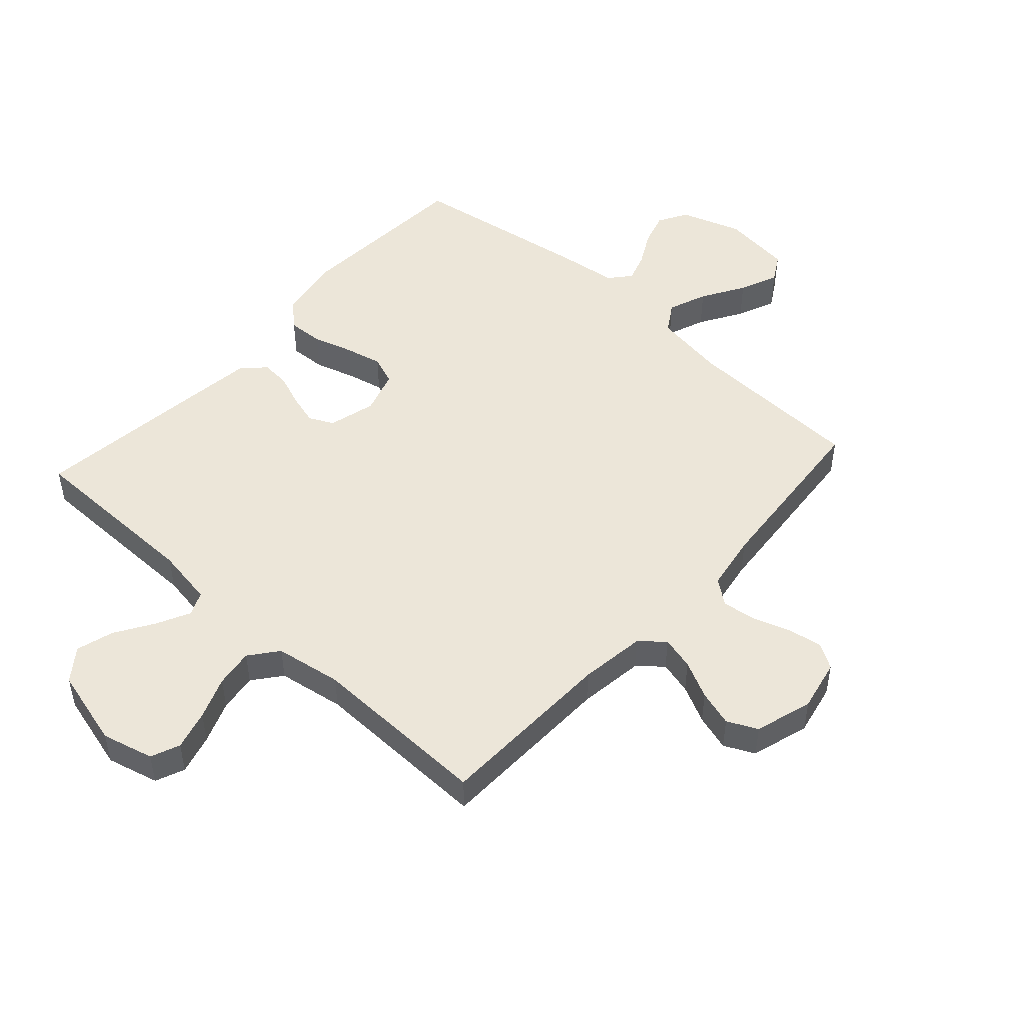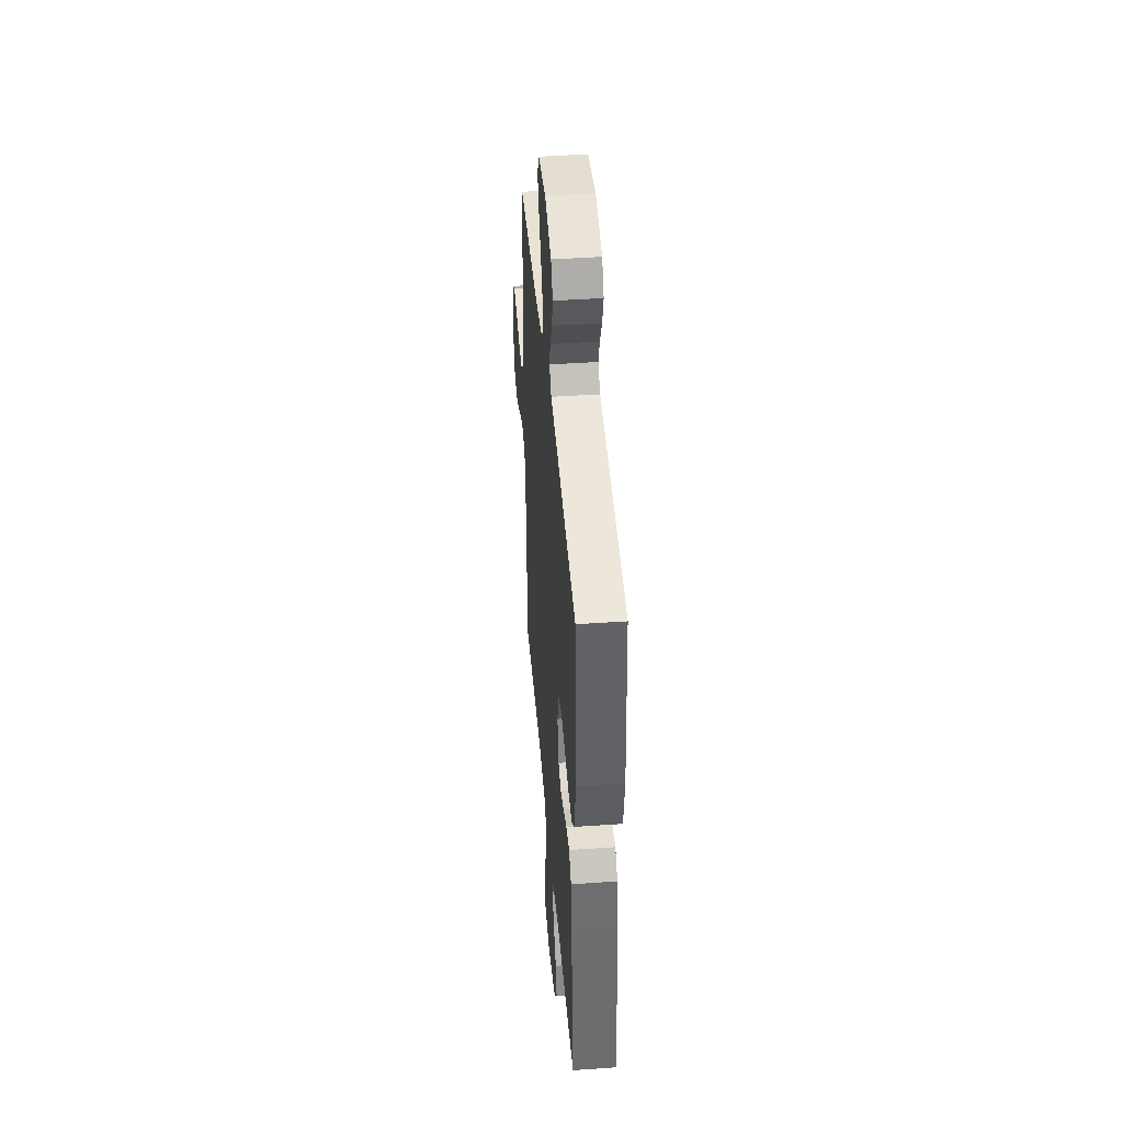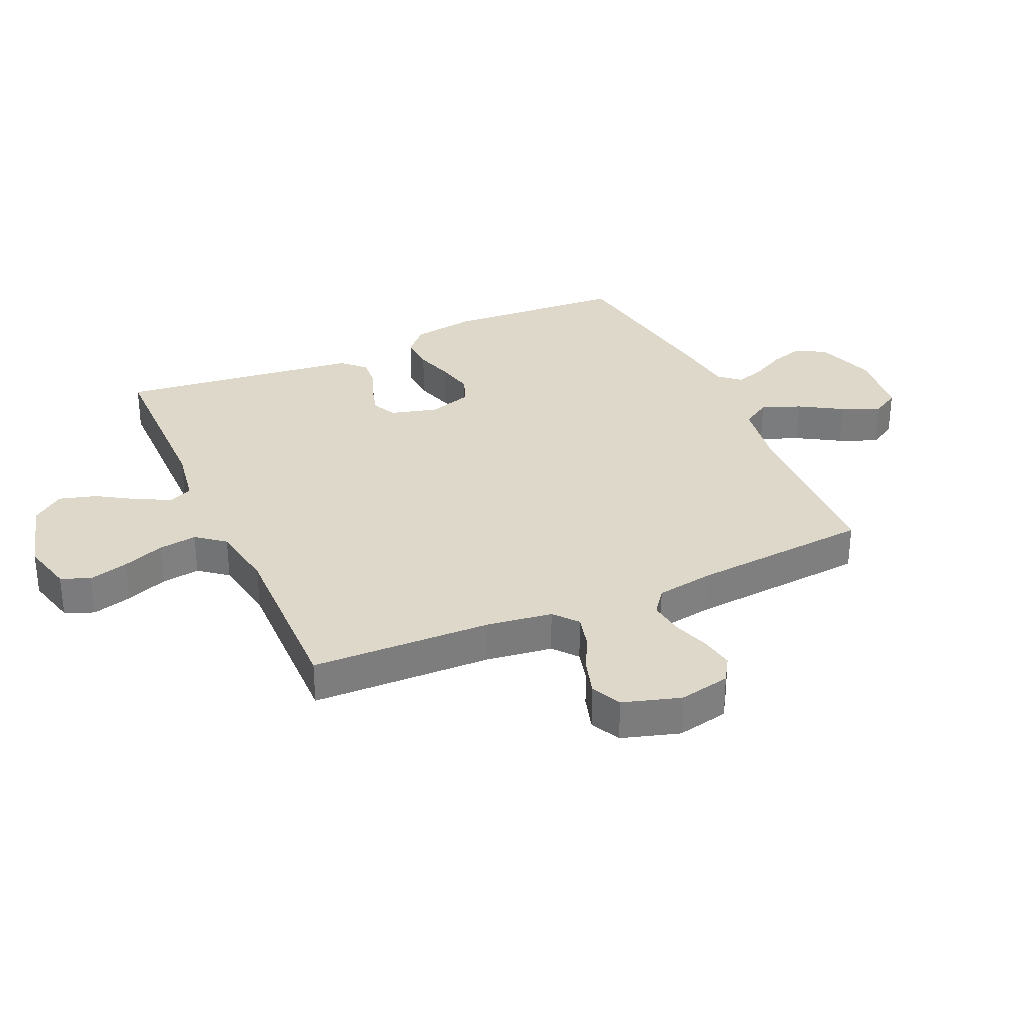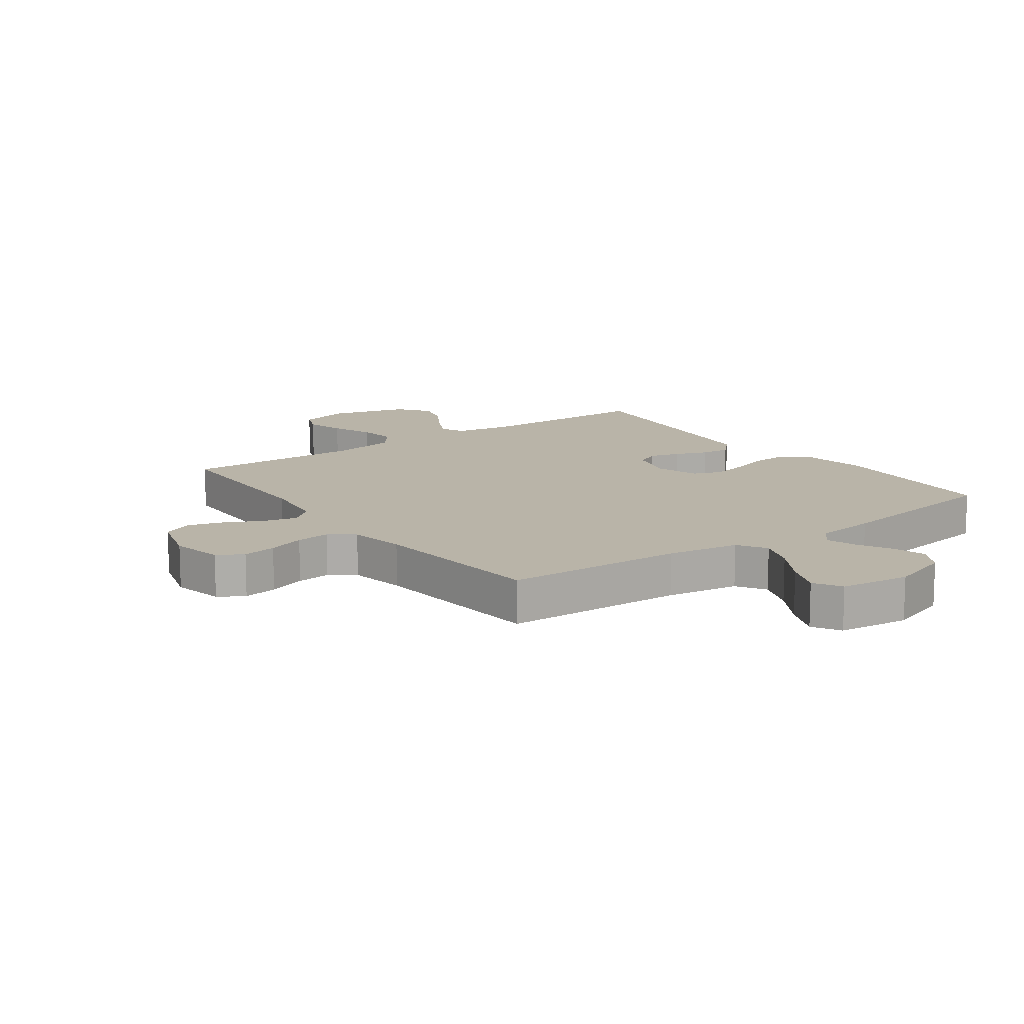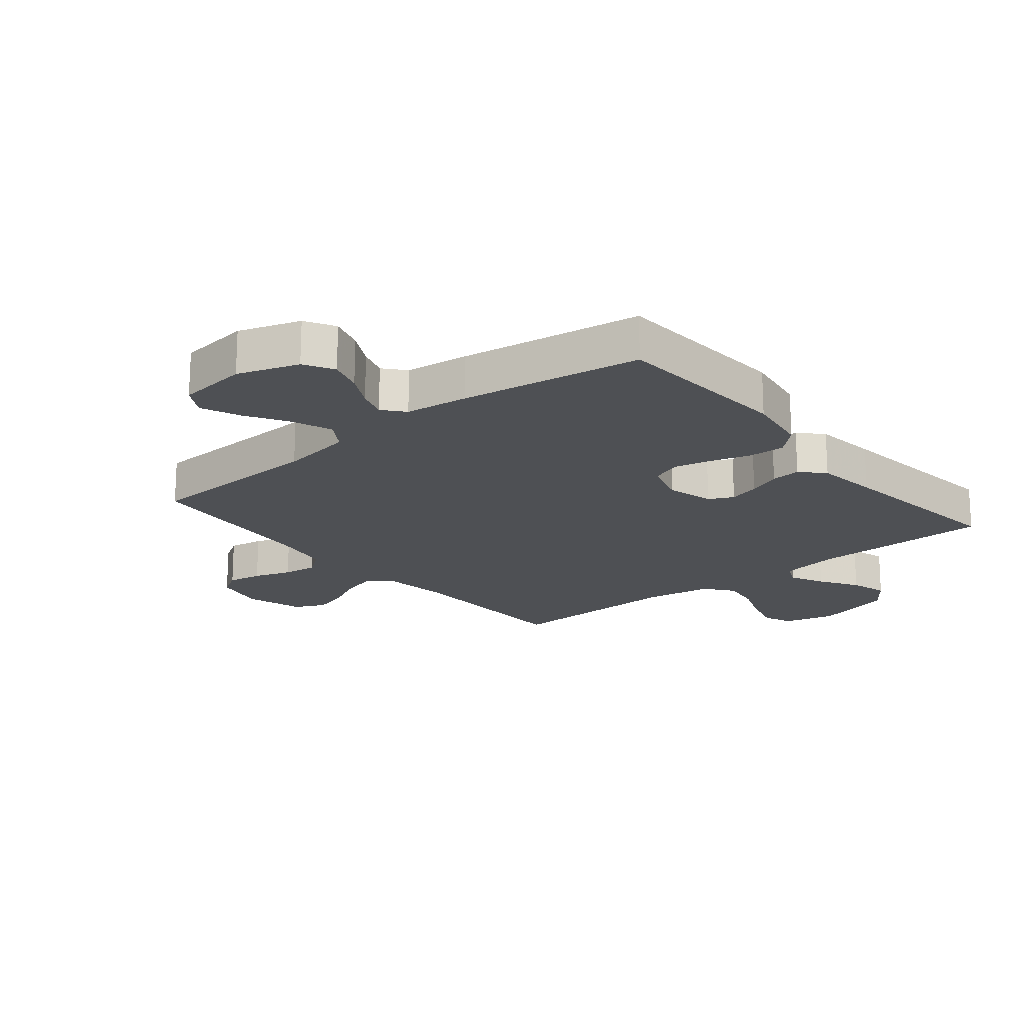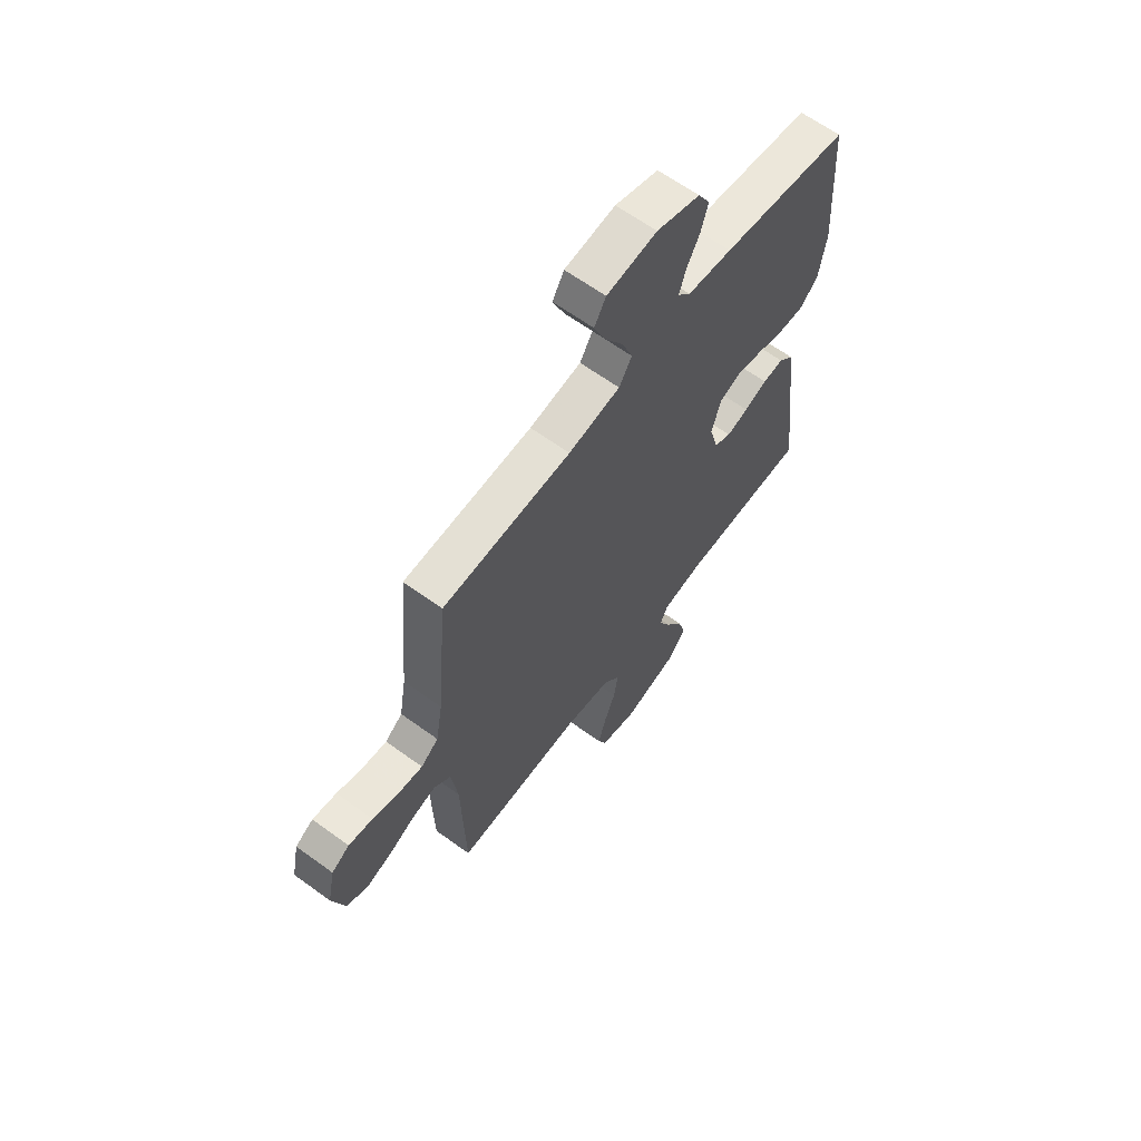
<metadata>
{"format":"obj","ext":"obj","renderer":"f3d","projection":"perspective","resolution":1024,"background":"white","views":[{"elev":49.1,"azim":-137.9,"up":"+Y"},{"elev":43.1,"azim":85.3,"up":"+Z"},{"elev":31.6,"azim":-114.1,"up":"+Y"},{"elev":13.3,"azim":-36.0,"up":"+Y"},{"elev":-18.9,"azim":39.4,"up":"+Y"},{"elev":63.8,"azim":-53.7,"up":"+Z"}]}
</metadata>
<code>
v -0.5 0.07 -0.5
v -0.508 0.07 -0.2
v -0.523 0.07 -0.09
v -0.563 0.07 -0.057
v -0.618 0.07 -0.071
v -0.68 0.07 -0.102
v -0.74 0.07 -0.12
v -0.79 0.07 -0.096
v -0.819 0.07 0
v -0.801 0.07 0.086
v -0.759 0.07 0.112
v -0.702 0.07 0.102
v -0.64 0.07 0.081
v -0.583 0.07 0.074
v -0.542 0.07 0.105
v -0.526 0.07 0.2
v -0.5 0.07 0.5
v -0.2 0.07 0.511
v -0.079 0.07 0.53
v -0.049 0.07 0.578
v -0.074 0.07 0.643
v -0.117 0.07 0.714
v -0.144 0.07 0.778
v -0.117 0.07 0.824
v 0 0.07 0.838
v 0.101 0.07 0.804
v 0.129 0.07 0.755
v 0.112 0.07 0.699
v 0.082 0.07 0.643
v 0.066 0.07 0.594
v 0.096 0.07 0.559
v 0.2 0.07 0.546
v 0.5 0.07 0.5
v 0.519 0.07 0.2
v 0.502 0.07 0.094
v 0.459 0.07 0.054
v 0.399 0.07 0.057
v 0.333 0.07 0.077
v 0.271 0.07 0.091
v 0.223 0.07 0.073
v 0.2 0.07 0
v 0.221 0.07 -0.078
v 0.261 0.07 -0.098
v 0.312 0.07 -0.084
v 0.366 0.07 -0.063
v 0.415 0.07 -0.059
v 0.451 0.07 -0.096
v 0.464 0.07 -0.2
v 0.5 0.07 -0.5
v 0.2 0.07 -0.503
v 0.103 0.07 -0.519
v 0.085 0.07 -0.558
v 0.113 0.07 -0.614
v 0.153 0.07 -0.678
v 0.171 0.07 -0.74
v 0.131 0.07 -0.793
v 0 0.07 -0.828
v -0.086 0.07 -0.806
v -0.106 0.07 -0.758
v -0.088 0.07 -0.692
v -0.061 0.07 -0.622
v -0.052 0.07 -0.558
v -0.089 0.07 -0.511
v -0.2 0.07 -0.493
v -0.5 0 -0.5
v -0.508 0 -0.2
v -0.523 0 -0.09
v -0.563 0 -0.057
v -0.618 0 -0.071
v -0.68 0 -0.102
v -0.74 0 -0.12
v -0.79 0 -0.096
v -0.819 0 0
v -0.801 0 0.086
v -0.759 0 0.112
v -0.702 0 0.102
v -0.64 0 0.081
v -0.583 0 0.074
v -0.542 0 0.105
v -0.526 0 0.2
v -0.5 0 0.5
v -0.2 0 0.511
v -0.079 0 0.53
v -0.049 0 0.578
v -0.074 0 0.643
v -0.117 0 0.714
v -0.144 0 0.778
v -0.117 0 0.824
v 0 0 0.838
v 0.101 0 0.804
v 0.129 0 0.755
v 0.112 0 0.699
v 0.082 0 0.643
v 0.066 0 0.594
v 0.096 0 0.559
v 0.2 0 0.546
v 0.5 0 0.5
v 0.519 0 0.2
v 0.502 0 0.094
v 0.459 0 0.054
v 0.399 0 0.057
v 0.333 0 0.077
v 0.271 0 0.091
v 0.223 0 0.073
v 0.2 0 0
v 0.221 0 -0.078
v 0.261 0 -0.098
v 0.312 0 -0.084
v 0.366 0 -0.063
v 0.415 0 -0.059
v 0.451 0 -0.096
v 0.464 0 -0.2
v 0.5 0 -0.5
v 0.2 0 -0.503
v 0.103 0 -0.519
v 0.085 0 -0.558
v 0.113 0 -0.614
v 0.153 0 -0.678
v 0.171 0 -0.74
v 0.131 0 -0.793
v 0 0 -0.828
v -0.086 0 -0.806
v -0.106 0 -0.758
v -0.088 0 -0.692
v -0.061 0 -0.622
v -0.052 0 -0.558
v -0.089 0 -0.511
v -0.2 0 -0.493
f 58 59 60 61
f 58 61 62
f 57 58 62
f 56 57 62
f 53 54 55 56
f 52 53 56 62
f 51 52 62 63
f 47 48 49 50
f 44 45 46 47
f 43 44 47 50
f 42 43 50 51
f 35 36 37 38
f 35 38 39
f 34 35 39
f 31 32 33 34
f 31 34 39 40
f 26 27 28 29
f 26 29 30
f 25 26 30
f 24 25 30
f 21 22 23 24
f 20 21 24 30
f 19 20 30 31
f 16 17 18
f 15 16 18 19
f 10 11 12 13
f 10 13 14
f 9 10 14
f 8 9 14
f 5 6 7 8
f 4 5 8 14
f 3 4 14 15
f 64 1 2
f 41 42 51 63
f 40 41 63 64
f 19 31 40 64
f 15 19 64
f 2 3 15 64
f 125 124 123 122
f 126 125 122
f 126 122 121
f 126 121 120
f 120 119 118 117
f 126 120 117 116
f 127 126 116 115
f 114 113 112 111
f 111 110 109 108
f 114 111 108 107
f 115 114 107 106
f 102 101 100 99
f 103 102 99
f 103 99 98
f 98 97 96 95
f 104 103 98 95
f 93 92 91 90
f 94 93 90
f 94 90 89
f 94 89 88
f 88 87 86 85
f 94 88 85 84
f 95 94 84 83
f 82 81 80
f 83 82 80 79
f 77 76 75 74
f 78 77 74
f 78 74 73
f 78 73 72
f 72 71 70 69
f 78 72 69 68
f 79 78 68 67
f 66 65 128
f 127 115 106 105
f 128 127 105 104
f 128 104 95 83
f 128 83 79
f 128 79 67 66
f 1 65 66 2
f 2 66 67 3
f 3 67 68 4
f 4 68 69 5
f 5 69 70 6
f 6 70 71 7
f 7 71 72 8
f 8 72 73 9
f 9 73 74 10
f 10 74 75 11
f 11 75 76 12
f 12 76 77 13
f 13 77 78 14
f 14 78 79 15
f 15 79 80 16
f 16 80 81 17
f 17 81 82 18
f 18 82 83 19
f 19 83 84 20
f 20 84 85 21
f 21 85 86 22
f 22 86 87 23
f 23 87 88 24
f 24 88 89 25
f 25 89 90 26
f 26 90 91 27
f 27 91 92 28
f 28 92 93 29
f 29 93 94 30
f 30 94 95 31
f 31 95 96 32
f 32 96 97 33
f 33 97 98 34
f 34 98 99 35
f 35 99 100 36
f 36 100 101 37
f 37 101 102 38
f 38 102 103 39
f 39 103 104 40
f 40 104 105 41
f 41 105 106 42
f 42 106 107 43
f 43 107 108 44
f 44 108 109 45
f 45 109 110 46
f 46 110 111 47
f 47 111 112 48
f 48 112 113 49
f 49 113 114 50
f 50 114 115 51
f 51 115 116 52
f 52 116 117 53
f 53 117 118 54
f 54 118 119 55
f 55 119 120 56
f 56 120 121 57
f 57 121 122 58
f 58 122 123 59
f 59 123 124 60
f 60 124 125 61
f 61 125 126 62
f 62 126 127 63
f 63 127 128 64
f 64 128 65 1

</code>
